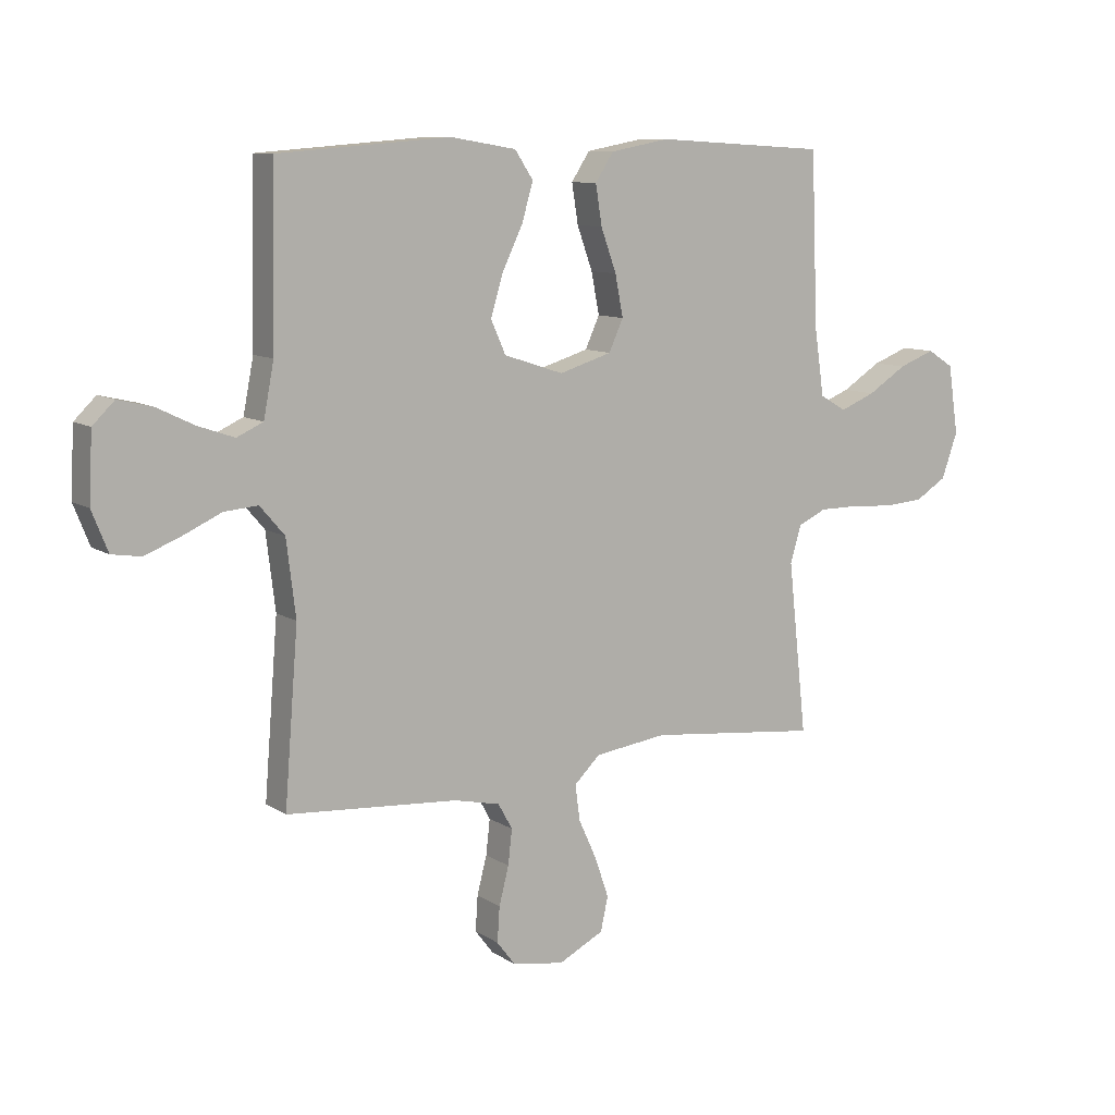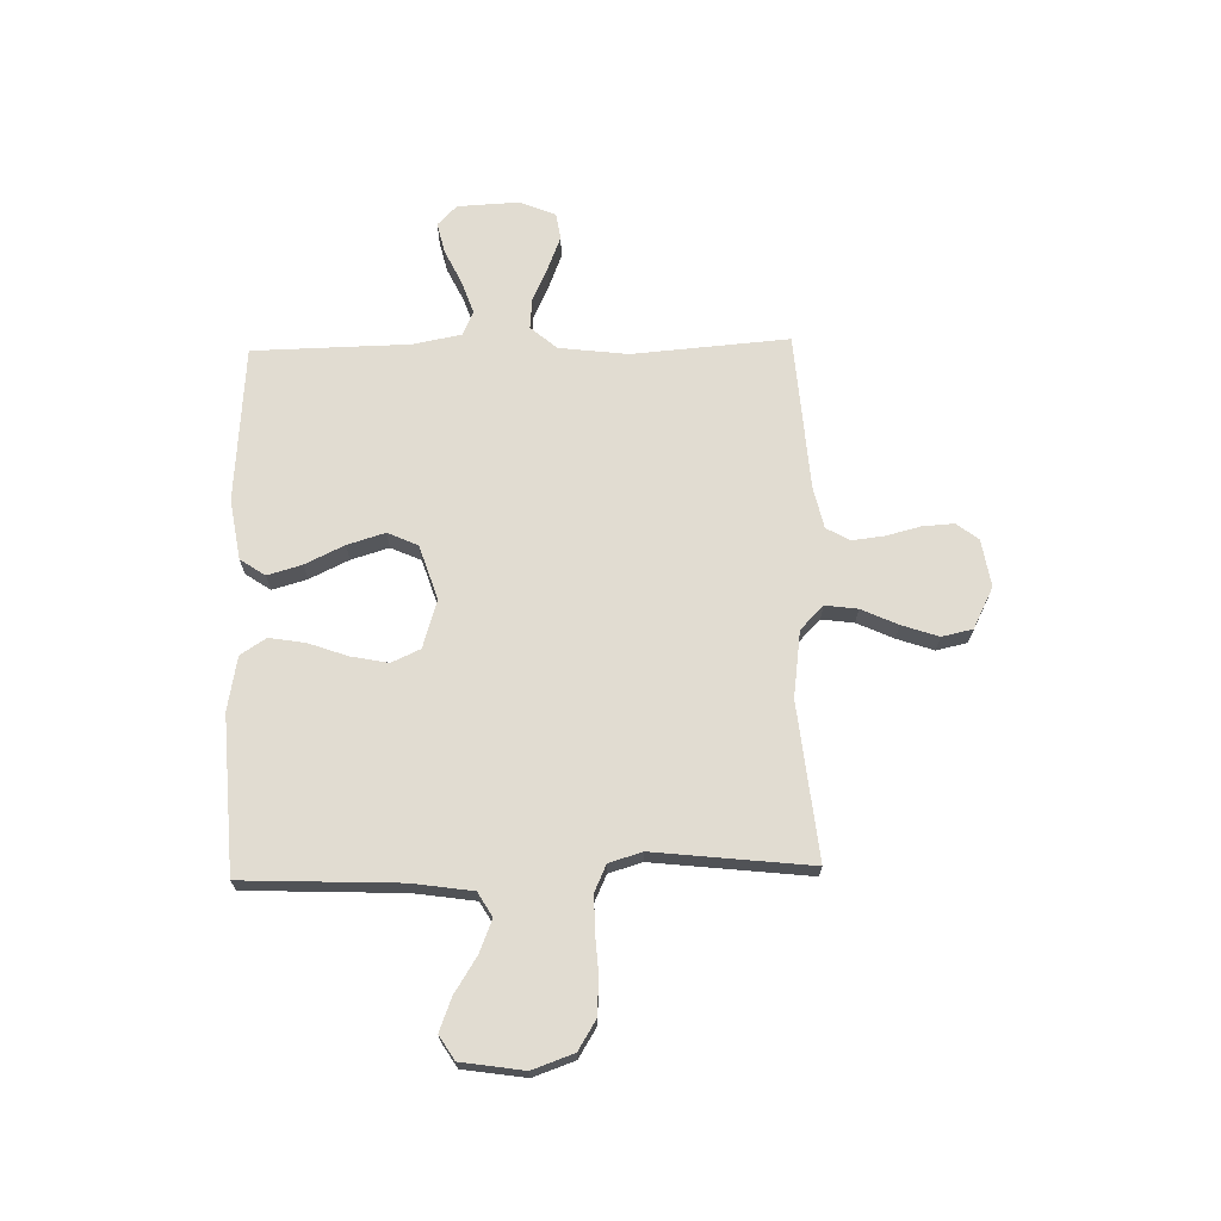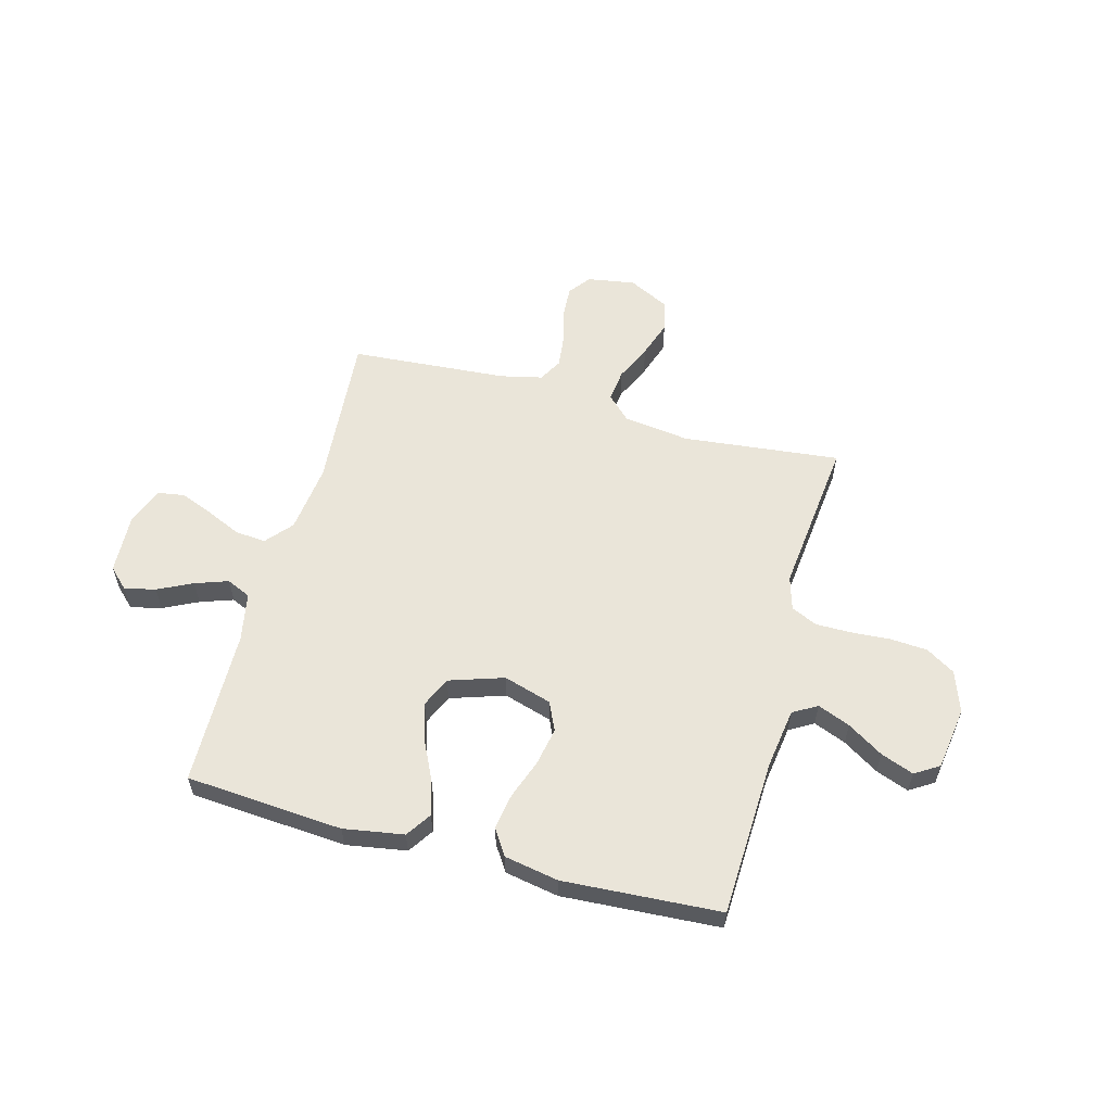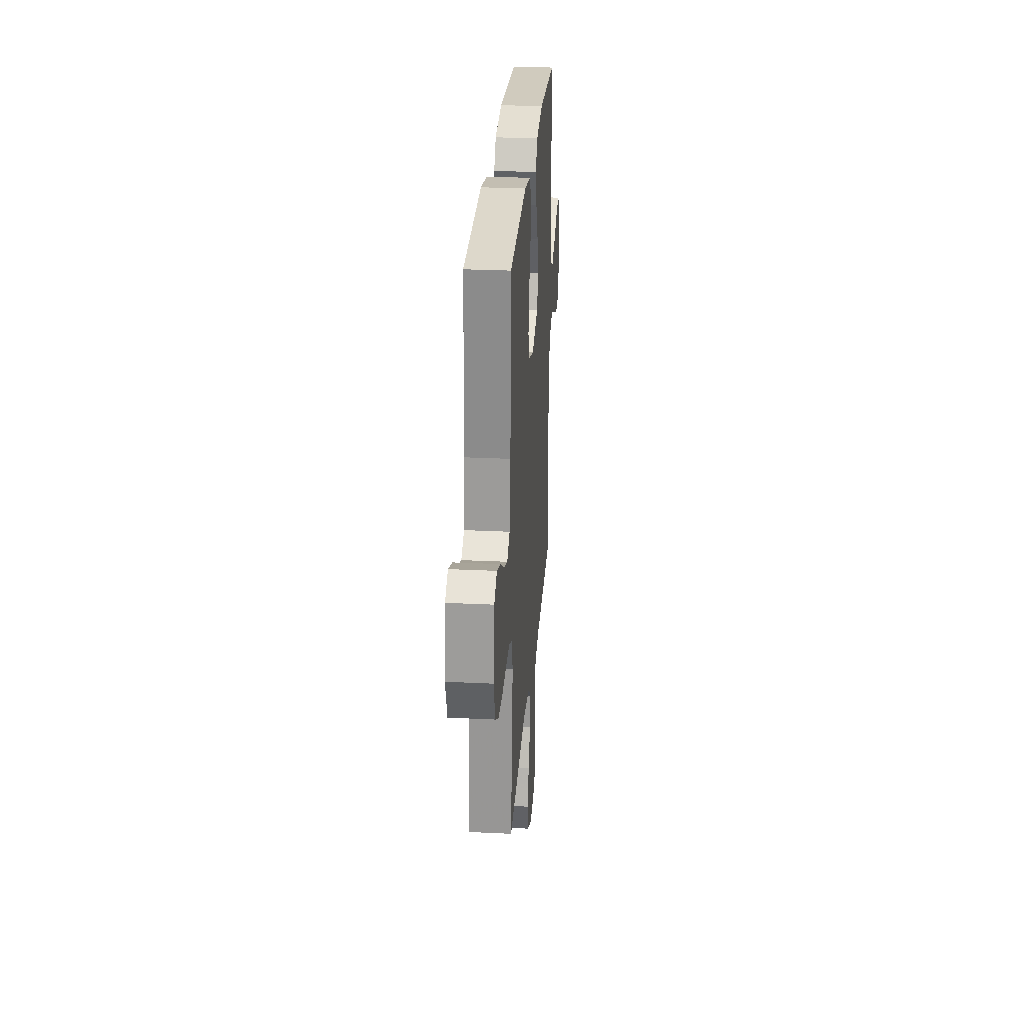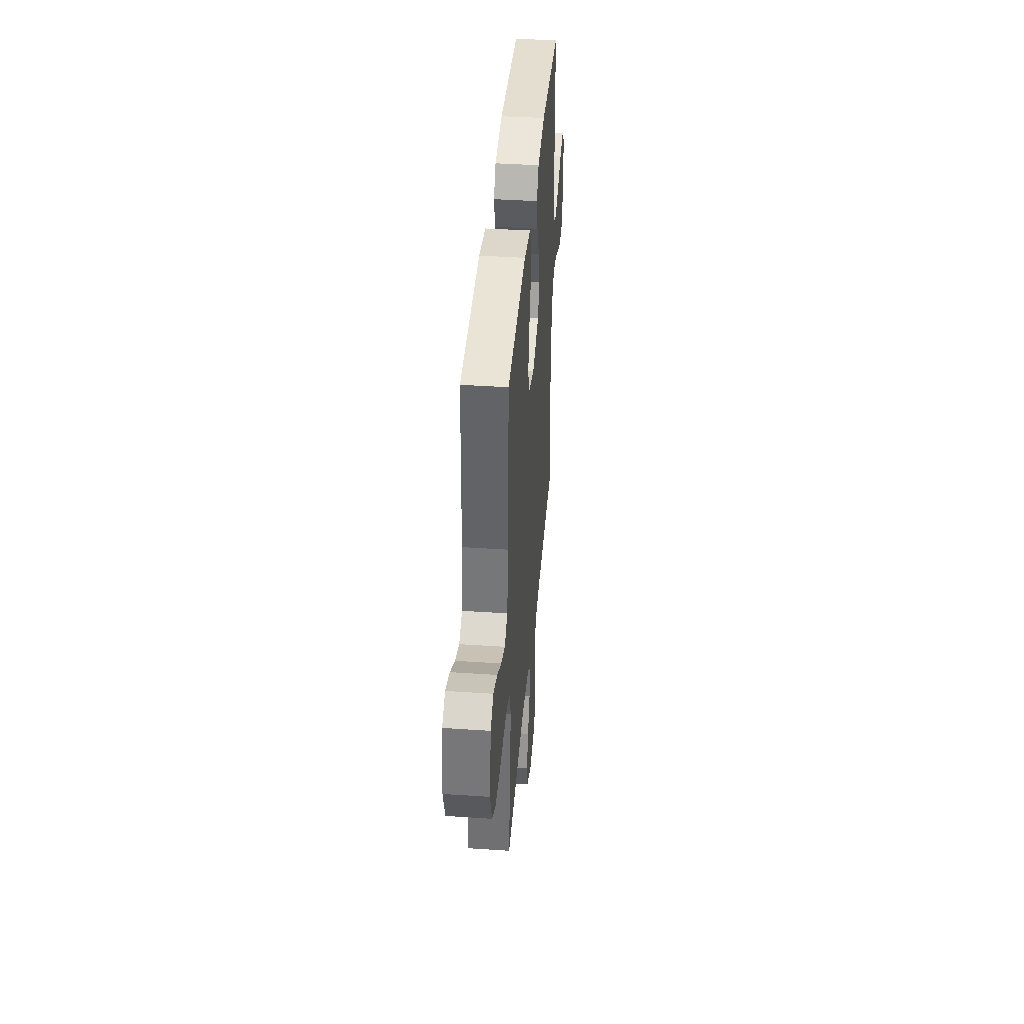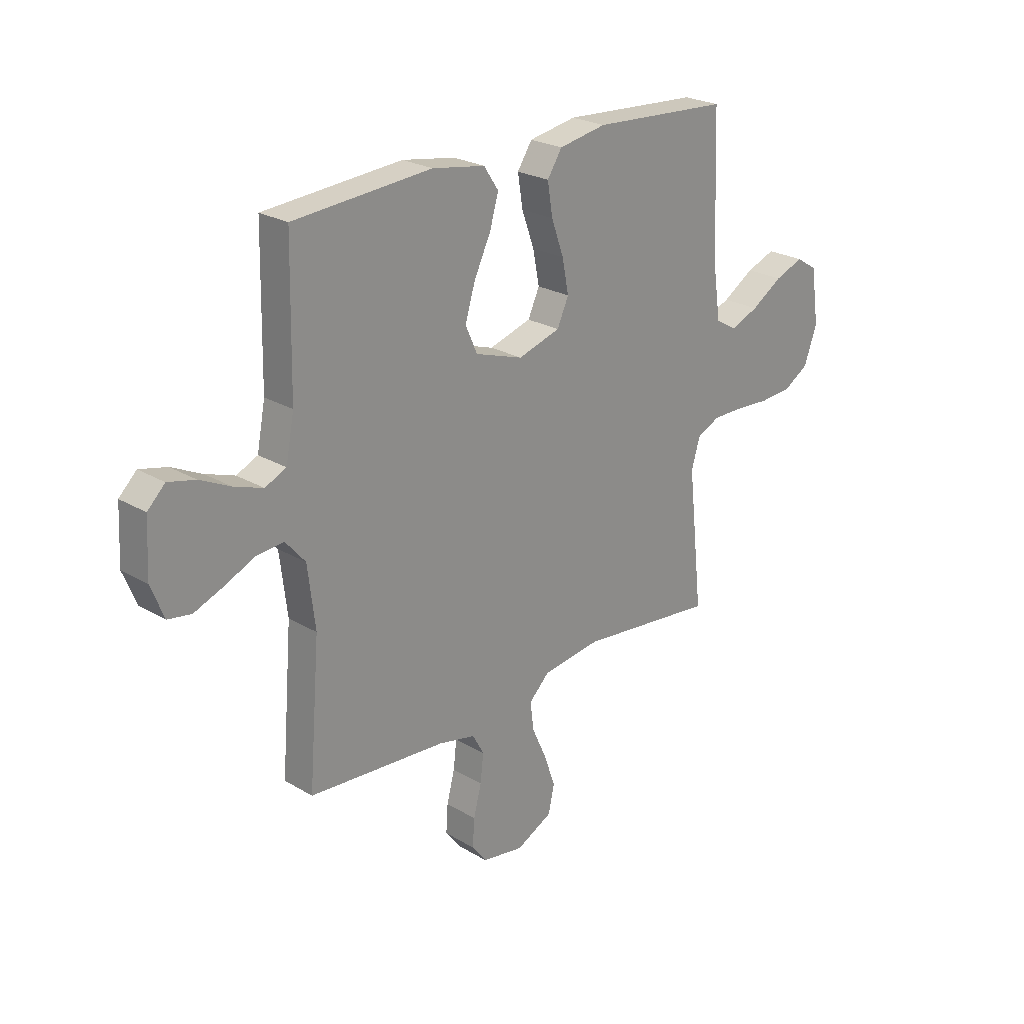
<metadata>
{"format":"obj","ext":"obj","renderer":"f3d","projection":"perspective","resolution":1024,"background":"white","views":[{"elev":9.9,"azim":-32.4,"up":"+Z"},{"elev":69.0,"azim":88.6,"up":"+Y"},{"elev":57.9,"azim":15.1,"up":"+Y"},{"elev":27.8,"azim":94.3,"up":"+Z"},{"elev":40.7,"azim":94.7,"up":"+Z"},{"elev":24.2,"azim":-45.5,"up":"+Z"}]}
</metadata>
<code>
v -0.5 0.07 0.5
v -0.2 0.07 0.523
v -0.085 0.07 0.504
v -0.053 0.07 0.456
v -0.072 0.07 0.39
v -0.108 0.07 0.315
v -0.13 0.07 0.243
v -0.104 0.07 0.185
v 0 0.07 0.151
v 0.092 0.07 0.179
v 0.117 0.07 0.234
v 0.103 0.07 0.306
v 0.076 0.07 0.381
v 0.065 0.07 0.45
v 0.097 0.07 0.499
v 0.2 0.07 0.518
v 0.5 0.07 0.5
v 0.512 0.07 0.2
v 0.529 0.07 0.084
v 0.575 0.07 0.057
v 0.637 0.07 0.082
v 0.705 0.07 0.125
v 0.768 0.07 0.149
v 0.814 0.07 0.12
v 0.832 0.07 0
v 0.804 0.07 -0.079
v 0.749 0.07 -0.113
v 0.679 0.07 -0.118
v 0.603 0.07 -0.113
v 0.536 0.07 -0.113
v 0.486 0.07 -0.136
v 0.467 0.07 -0.2
v 0.5 0.07 -0.5
v 0.2 0.07 -0.468
v 0.073 0.07 -0.485
v 0.028 0.07 -0.529
v 0.036 0.07 -0.591
v 0.068 0.07 -0.661
v 0.092 0.07 -0.731
v 0.079 0.07 -0.79
v 0 0.07 -0.83
v -0.091 0.07 -0.815
v -0.123 0.07 -0.773
v -0.119 0.07 -0.712
v -0.102 0.07 -0.646
v -0.095 0.07 -0.585
v -0.12 0.07 -0.54
v -0.2 0.07 -0.522
v -0.5 0.07 -0.5
v -0.476 0.07 -0.2
v -0.492 0.07 -0.068
v -0.535 0.07 -0.018
v -0.594 0.07 -0.023
v -0.66 0.07 -0.053
v -0.723 0.07 -0.078
v -0.774 0.07 -0.07
v -0.802 0.07 0
v -0.796 0.07 0.117
v -0.758 0.07 0.154
v -0.699 0.07 0.14
v -0.633 0.07 0.108
v -0.57 0.07 0.086
v -0.524 0.07 0.107
v -0.506 0.07 0.2
v -0.5 0 0.5
v -0.2 0 0.523
v -0.085 0 0.504
v -0.053 0 0.456
v -0.072 0 0.39
v -0.108 0 0.315
v -0.13 0 0.243
v -0.104 0 0.185
v 0 0 0.151
v 0.092 0 0.179
v 0.117 0 0.234
v 0.103 0 0.306
v 0.076 0 0.381
v 0.065 0 0.45
v 0.097 0 0.499
v 0.2 0 0.518
v 0.5 0 0.5
v 0.512 0 0.2
v 0.529 0 0.084
v 0.575 0 0.057
v 0.637 0 0.082
v 0.705 0 0.125
v 0.768 0 0.149
v 0.814 0 0.12
v 0.832 0 0
v 0.804 0 -0.079
v 0.749 0 -0.113
v 0.679 0 -0.118
v 0.603 0 -0.113
v 0.536 0 -0.113
v 0.486 0 -0.136
v 0.467 0 -0.2
v 0.5 0 -0.5
v 0.2 0 -0.468
v 0.073 0 -0.485
v 0.028 0 -0.529
v 0.036 0 -0.591
v 0.068 0 -0.661
v 0.092 0 -0.731
v 0.079 0 -0.79
v 0 0 -0.83
v -0.091 0 -0.815
v -0.123 0 -0.773
v -0.119 0 -0.712
v -0.102 0 -0.646
v -0.095 0 -0.585
v -0.12 0 -0.54
v -0.2 0 -0.522
v -0.5 0 -0.5
v -0.476 0 -0.2
v -0.492 0 -0.068
v -0.535 0 -0.018
v -0.594 0 -0.023
v -0.66 0 -0.053
v -0.723 0 -0.078
v -0.774 0 -0.07
v -0.802 0 0
v -0.796 0 0.117
v -0.758 0 0.154
v -0.699 0 0.14
v -0.633 0 0.108
v -0.57 0 0.086
v -0.524 0 0.107
v -0.506 0 0.2
f 58 59 60 61
f 58 61 62
f 57 58 62
f 56 57 62
f 53 54 55 56
f 53 56 62 63
f 48 49 50
f 47 48 50 51
f 42 43 44 45
f 42 45 46
f 41 42 46
f 40 41 46
f 37 38 39 40
f 37 40 46 47
f 32 33 34
f 31 32 34 35
f 26 27 28 29
f 26 29 30
f 25 26 30
f 24 25 30
f 21 22 23 24
f 20 21 24 30
f 19 20 30 31
f 15 16 17 18
f 12 13 14 15
f 11 12 15 18
f 10 11 18 19
f 3 4 5 6
f 3 6 7
f 64 1 2 3
f 63 64 3 7
f 52 53 63 7
f 36 37 47 51
f 35 36 51 52
f 9 10 19 31
f 8 9 31 35
f 7 8 35 52
f 125 124 123 122
f 126 125 122
f 126 122 121
f 126 121 120
f 120 119 118 117
f 127 126 120 117
f 114 113 112
f 115 114 112 111
f 109 108 107 106
f 110 109 106
f 110 106 105
f 110 105 104
f 104 103 102 101
f 111 110 104 101
f 98 97 96
f 99 98 96 95
f 93 92 91 90
f 94 93 90
f 94 90 89
f 94 89 88
f 88 87 86 85
f 94 88 85 84
f 95 94 84 83
f 82 81 80 79
f 79 78 77 76
f 82 79 76 75
f 83 82 75 74
f 70 69 68 67
f 71 70 67
f 67 66 65 128
f 71 67 128 127
f 71 127 117 116
f 115 111 101 100
f 116 115 100 99
f 95 83 74 73
f 99 95 73 72
f 116 99 72 71
f 1 65 66 2
f 2 66 67 3
f 3 67 68 4
f 4 68 69 5
f 5 69 70 6
f 6 70 71 7
f 7 71 72 8
f 8 72 73 9
f 9 73 74 10
f 10 74 75 11
f 11 75 76 12
f 12 76 77 13
f 13 77 78 14
f 14 78 79 15
f 15 79 80 16
f 16 80 81 17
f 17 81 82 18
f 18 82 83 19
f 19 83 84 20
f 20 84 85 21
f 21 85 86 22
f 22 86 87 23
f 23 87 88 24
f 24 88 89 25
f 25 89 90 26
f 26 90 91 27
f 27 91 92 28
f 28 92 93 29
f 29 93 94 30
f 30 94 95 31
f 31 95 96 32
f 32 96 97 33
f 33 97 98 34
f 34 98 99 35
f 35 99 100 36
f 36 100 101 37
f 37 101 102 38
f 38 102 103 39
f 39 103 104 40
f 40 104 105 41
f 41 105 106 42
f 42 106 107 43
f 43 107 108 44
f 44 108 109 45
f 45 109 110 46
f 46 110 111 47
f 47 111 112 48
f 48 112 113 49
f 49 113 114 50
f 50 114 115 51
f 51 115 116 52
f 52 116 117 53
f 53 117 118 54
f 54 118 119 55
f 55 119 120 56
f 56 120 121 57
f 57 121 122 58
f 58 122 123 59
f 59 123 124 60
f 60 124 125 61
f 61 125 126 62
f 62 126 127 63
f 63 127 128 64
f 64 128 65 1

</code>
